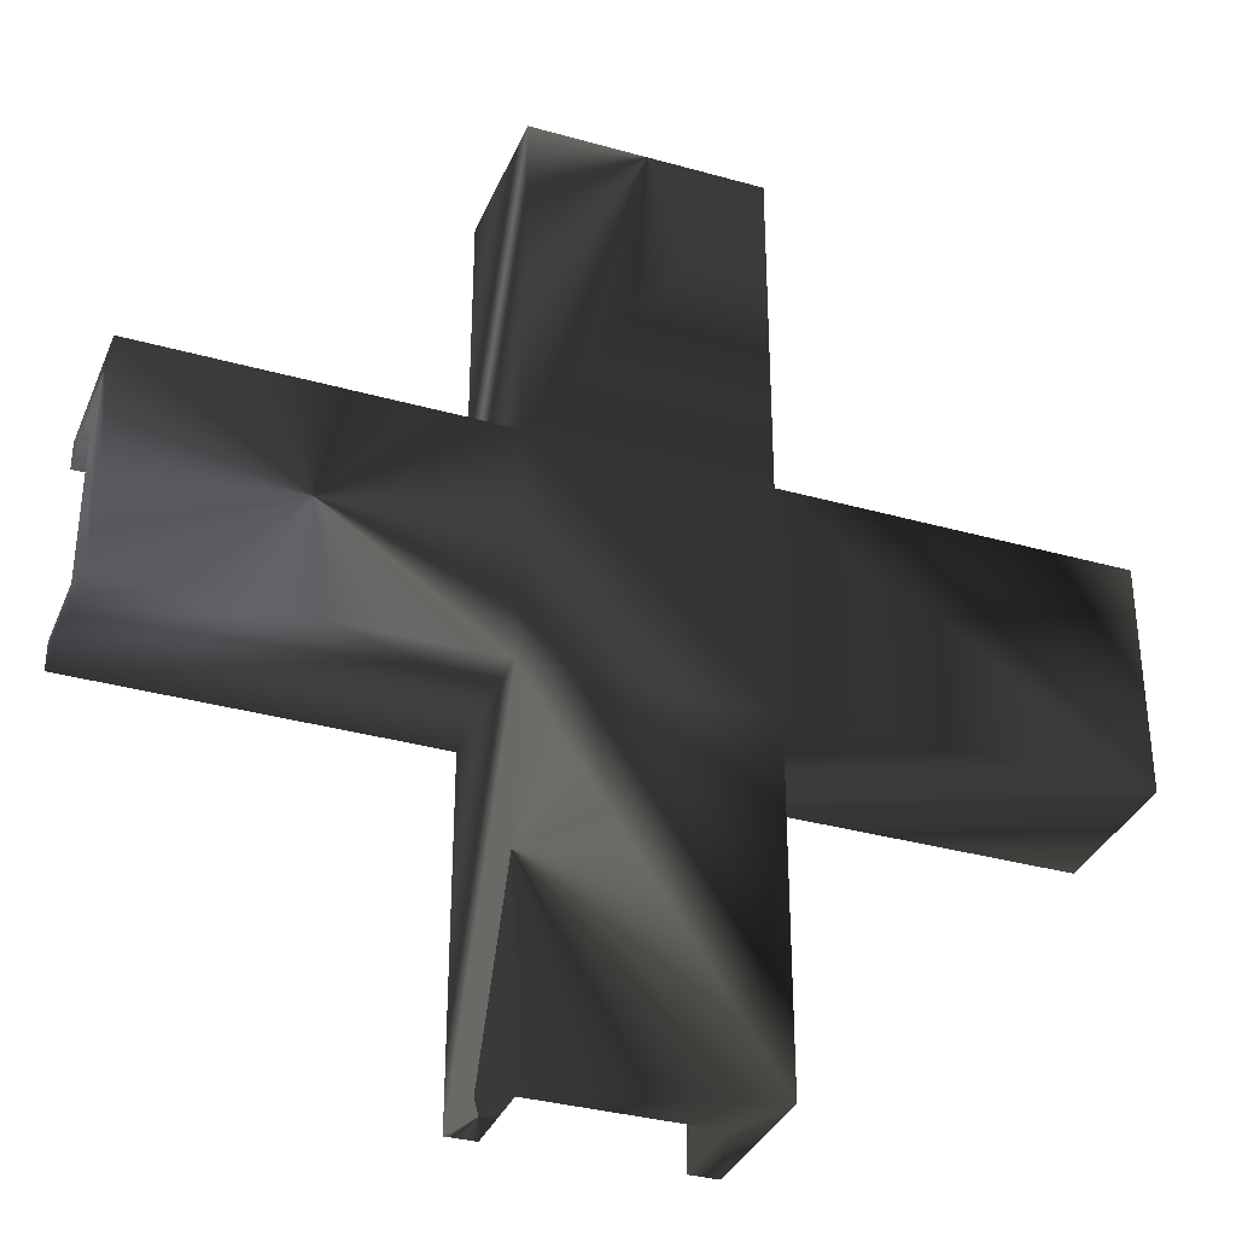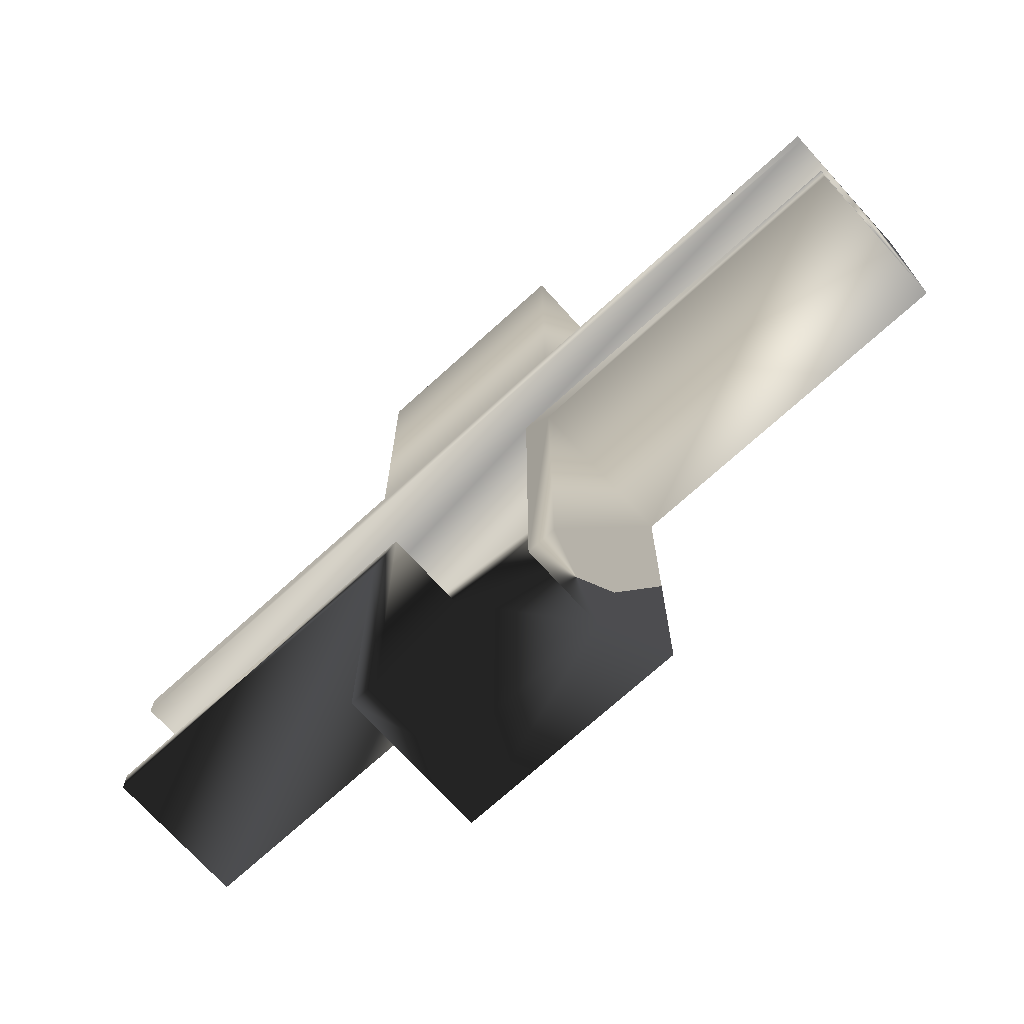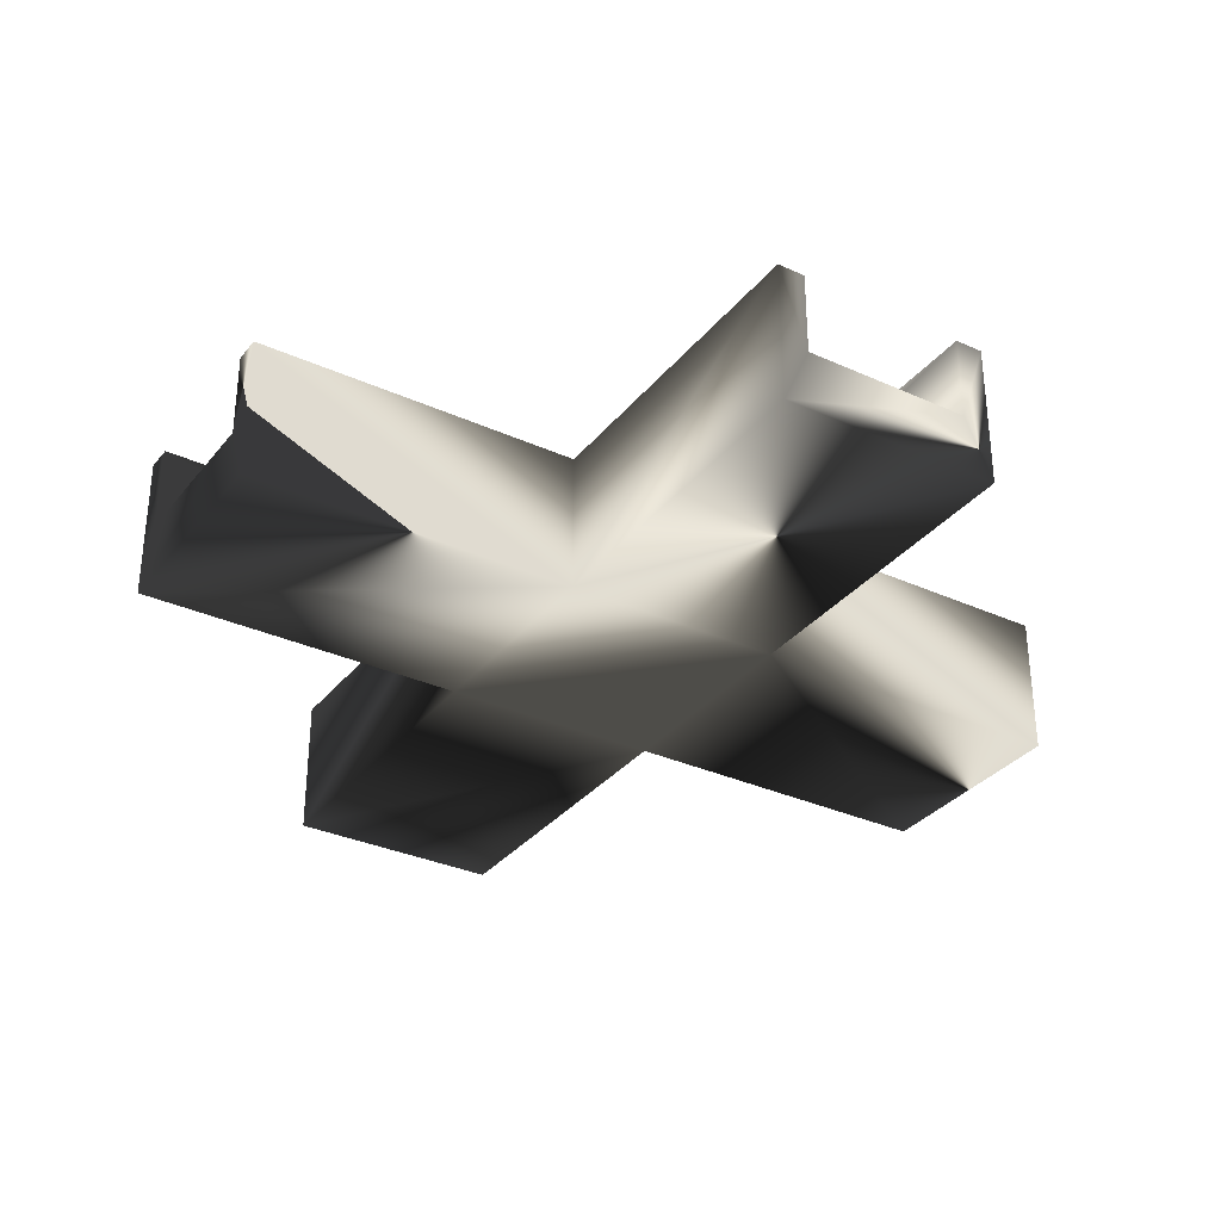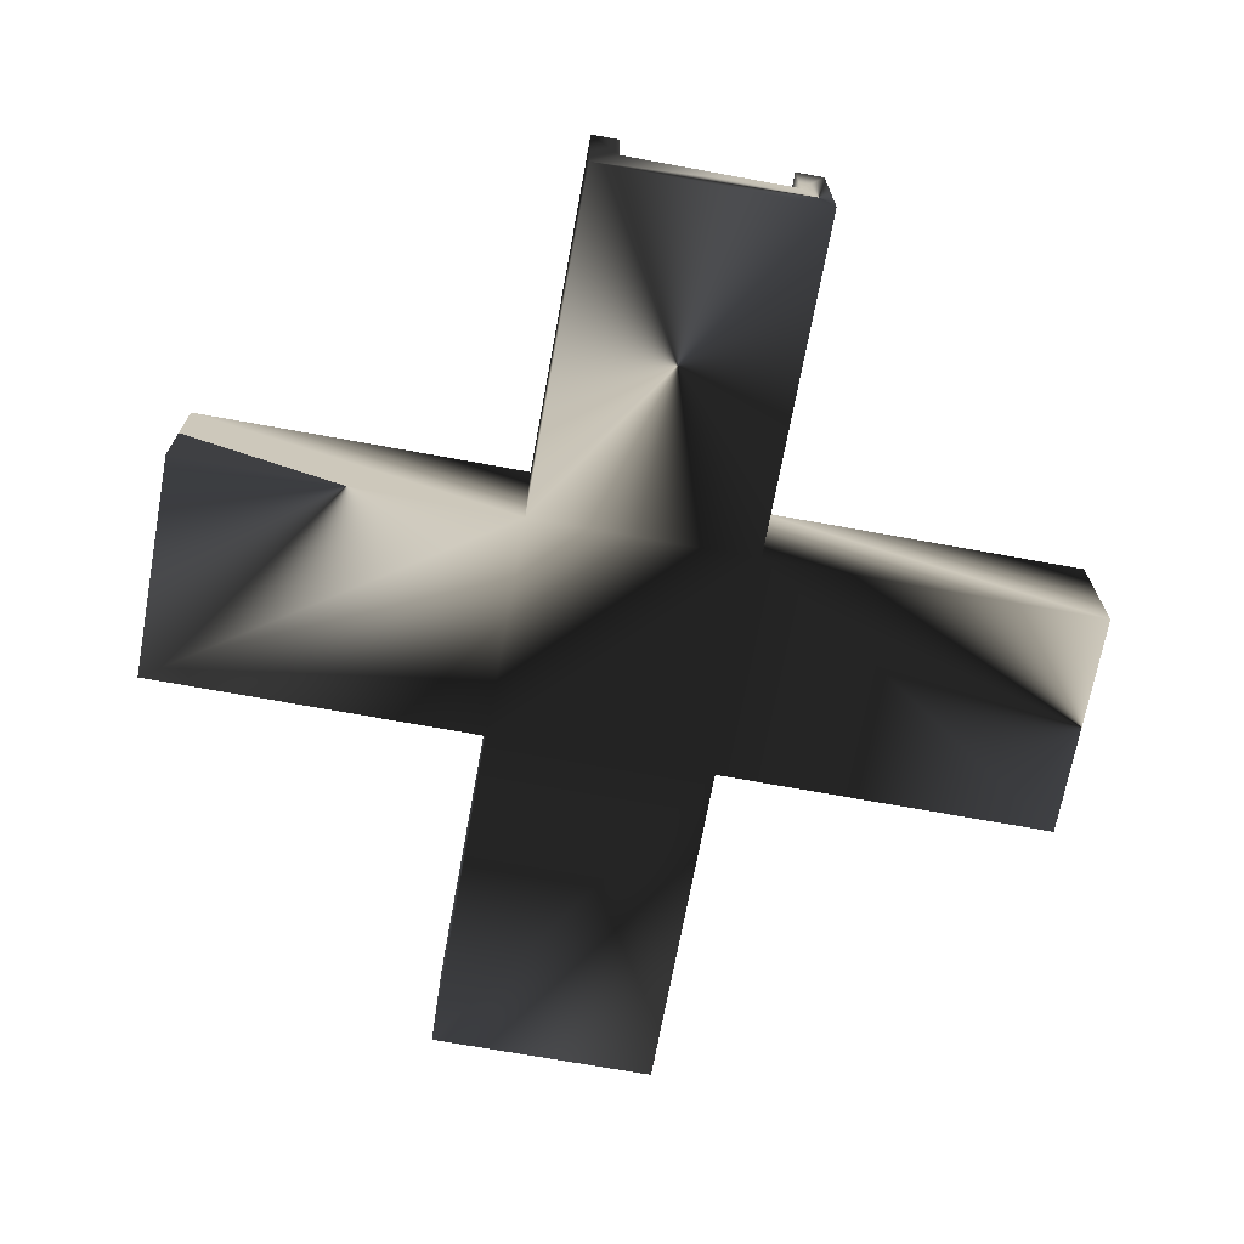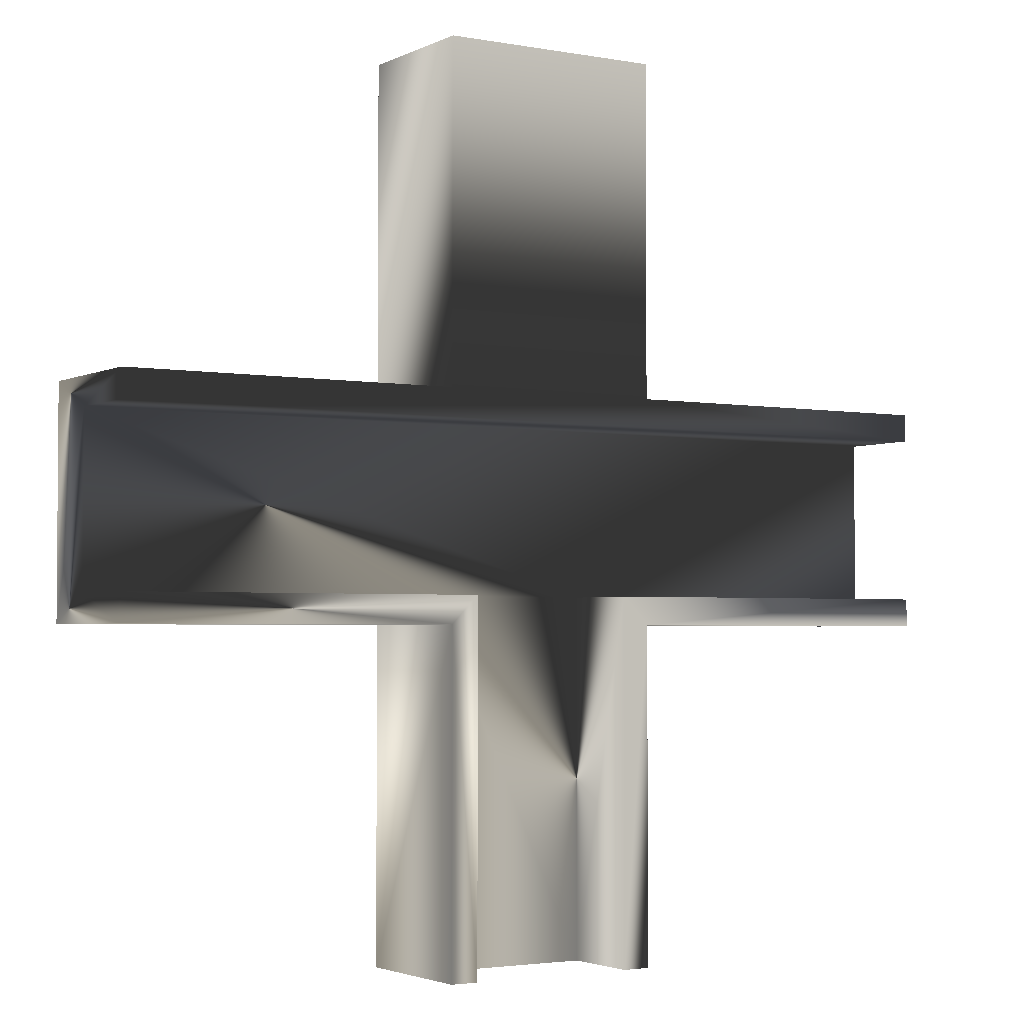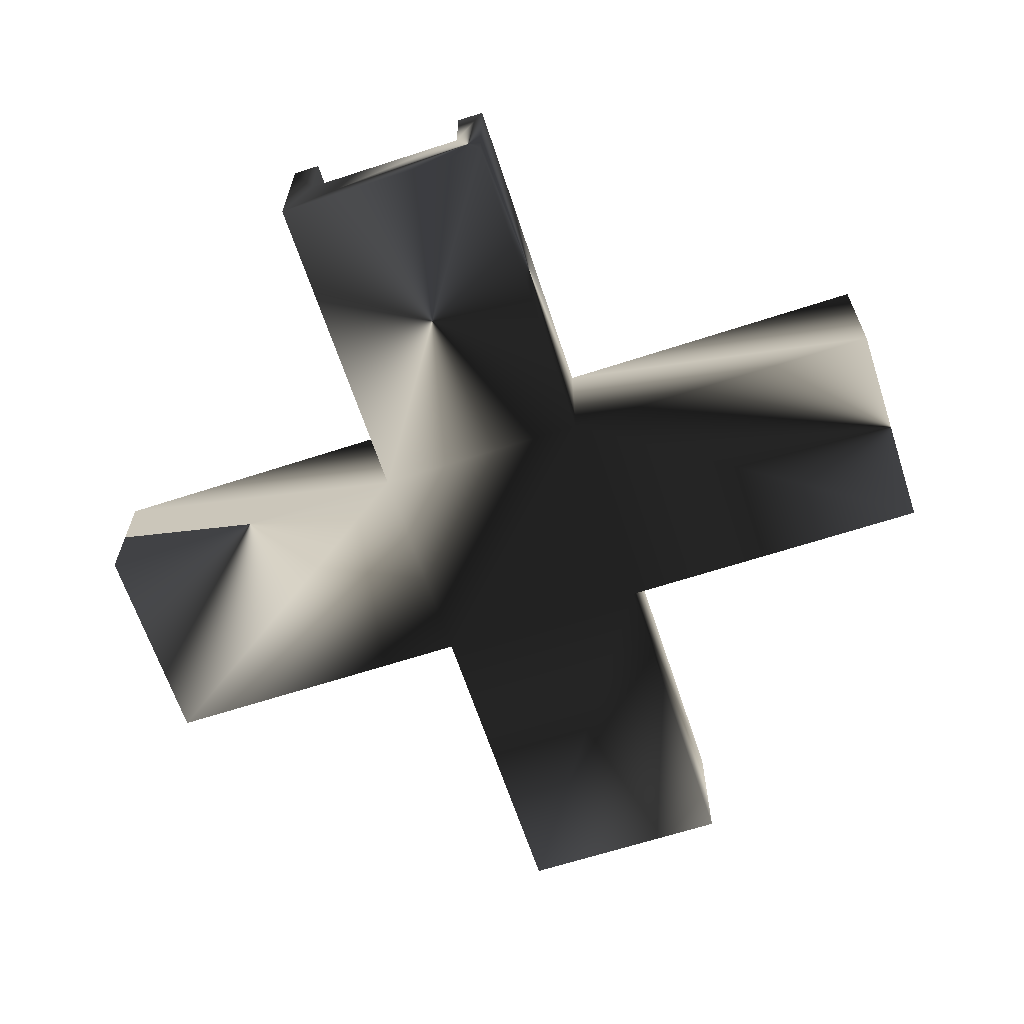
<metadata>
{"format":"obj","ext":"obj","renderer":"f3d","projection":"perspective","resolution":1024,"background":"white","views":[{"elev":-34.3,"azim":-20.8,"up":"+Z"},{"elev":-72.2,"azim":-137.8,"up":"+Z"},{"elev":-32.6,"azim":-122.2,"up":"+Y"},{"elev":-69.8,"azim":-100.4,"up":"+Y"},{"elev":-2.9,"azim":147.9,"up":"+Z"},{"elev":-64.7,"azim":-71.8,"up":"+Y"}]}
</metadata>
<code>
v -0.125 -0.0375 0.5
v -0.125 0.125 0.125
v -0.125 0.125 -0.5
v -0.125 -0.0375 -0.125
v 0.5 0.125 0.09375
v -0.125 0.125 0.5
v 0.09375 0.125 -0.09375
v -0.09375 0.125 -0.5
v -0.125 0.125 -0.125
v -0.5 0.125 -0.125
v -0.09375 0.125 -0.09375
v 0.125 -0.0375 0.125
v 0.125 0.125 0.5
v 0.125 -0.0375 0.5
v 0.125 0.125 -0.125
v 0.125 0.125 -0.5
v -0.125 -0.0375 -0.5
v -0.09375 0.03125 -0.5
v -0.5 -0.0375 -0.125
v -0.5 0.03125 -0.09375
v -0.5 0.125 0.125
v -0.5 0.125 0.09375
v 0.5 0.03125 -0.09375
v 0.5 0.125 -0.09375
v 0.125 0.125 0.125
v 0.5 0.125 0.125
v -0.5 -0.0375 0.125
v 0.5 -0.0375 -0.125
v 0.5 0.125 -0.125
v 0.09375 0.125 -0.5
v 0.09375 0.03125 -0.09375
v 0.09375 0.03125 -0.5
v 0.5 0.03125 0.09375
v -0.5 0.125 -0.09375
v -0.09375 0.03125 -0.09375
v -0.5 0.03125 0.09375
v -0.125 -0.0375 0.125
v 0.125 -0.0375 -0.125
v 0.125 -0.0375 -0.5
v 0.5 -0.0375 0.125
f 1 2 37
f 2 1 6
f 4 3 17
f 3 4 9
f 5 25 26
f 25 2 13
f 5 2 25
f 22 2 5
f 2 22 21
f 13 2 6
f 16 30 15
f 15 24 29
f 15 7 24
f 7 15 30
f 9 8 3
f 8 9 11
f 34 9 10
f 9 34 11
f 13 12 25
f 12 13 14
f 15 39 16
f 39 15 38
f 16 32 30
f 32 39 18
f 39 32 16
f 18 3 8
f 18 17 3
f 17 18 39
f 1 13 6
f 13 1 14
f 19 20 10
f 19 36 20
f 27 36 19
f 21 36 27
f 36 21 22
f 10 20 34
f 5 26 33
f 23 29 24
f 29 23 28
f 33 28 23
f 33 40 28
f 40 33 26
f 12 26 25
f 26 12 40
f 27 2 21
f 2 27 37
f 28 15 29
f 15 28 38
f 4 10 9
f 10 4 19
f 11 18 8
f 18 11 35
f 31 30 32
f 30 31 7
f 32 18 31
f 31 33 23
f 35 31 18
f 35 33 31
f 36 35 20
f 35 36 33
f 31 24 7
f 24 31 23
f 20 11 34
f 11 20 35
f 33 22 5
f 22 33 36
f 27 4 37
f 4 27 19
f 37 12 14
f 12 37 38
f 37 14 1
f 4 38 37
f 38 4 39
f 39 4 17
f 12 28 40
f 28 12 38

</code>
